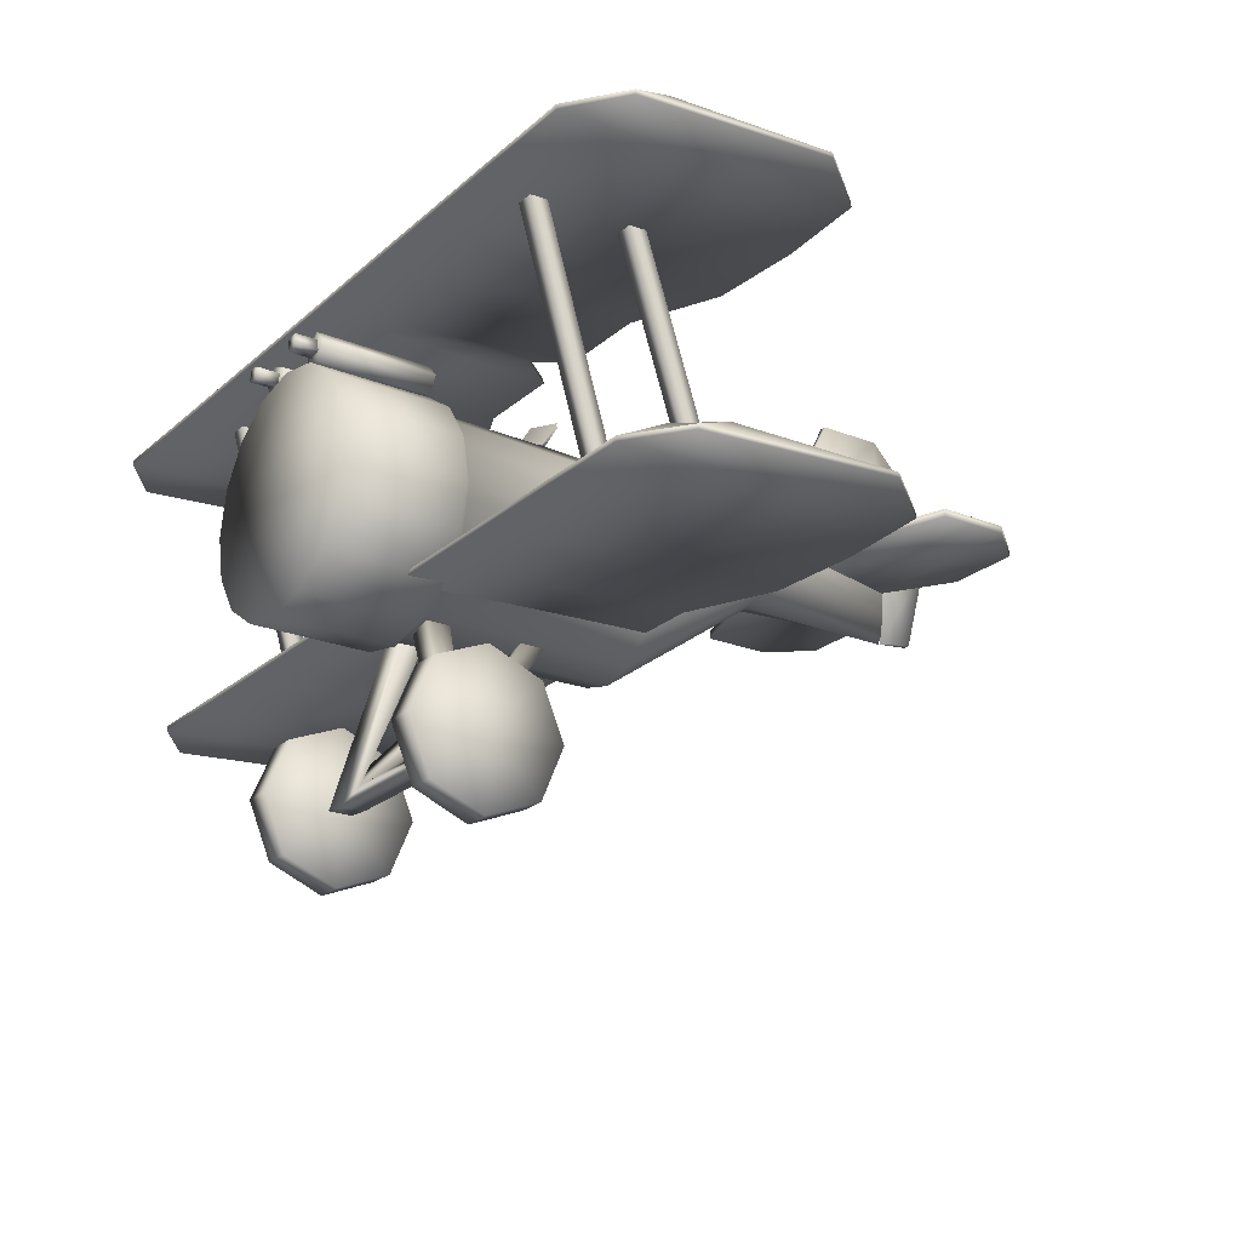
<metadata>
{"format":"obj","ext":"obj","renderer":"f3d","projection":"perspective","resolution":1024,"background":"white","views":[{"elev":-22.2,"azim":55.6,"up":"+Y"}]}
</metadata>
<code>
o Biplane_Biplane.003
v -0.5592 -0.3958 0.4024
v -0.5592 -0.2792 0.1694
v -0.5592 -0.3375 -0.837
v -0.9781 -0.2792 0.1694
v -0.9781 -0.3375 -1.025
v -0.9781 -0.3958 0.4024
v -1.429 -0.3958 0.4024
v -1.429 -0.2792 0.1694
v -1.429 -0.3375 -1.052
v -1.869 -0.2792 0.1694
v -1.869 -0.3375 -1.025
v -1.869 -0.3958 0.4024
v -2.12 -0.3958 0.2145
v -2.012 -0.2792 -0.01857
v -2.12 -0.3375 -0.7296
v -0.1228 -0.3375 -0.837
v 0.1413 -0.3375 -0.837
v 2.139 -0.3375 -0.7296
v 2.03 -0.2792 -0.01857
v 2.139 -0.3958 0.2145
v 1.887 -0.3958 0.4024
v 1.887 -0.3375 -1.025
v 1.887 -0.2792 0.1694
v 1.447 -0.3375 -1.052
v 1.447 -0.2792 0.1694
v 1.447 -0.3958 0.4024
v 0.9967 -0.3958 0.4024
v 0.9967 -0.3375 -1.025
v 0.9967 -0.2792 0.1694
v 0.009271 -0.2792 0.1694
v 0.5778 -0.3375 -0.837
v 0.5778 -0.2792 0.1694
v 0.009271 -0.3958 0.4024
v 0.009271 -0.3335 -0.6752
v 0.5778 -0.3958 0.4024
v 0.5778 -0.4178 0.4014
v 0.009271 -0.3555 -0.6762
v 0.009271 -0.4178 0.4014
v 0.5778 -0.3595 -0.838
v 0.9967 -0.3595 -1.026
v 0.9967 -0.4178 0.4014
v 1.447 -0.4178 0.4014
v 1.447 -0.3595 -1.053
v 1.887 -0.3594 -1.026
v 1.887 -0.4178 0.4014
v 2.139 -0.4178 0.2134
v 2.139 -0.3594 -0.7306
v 0.1413 -0.3595 -0.838
v -0.1228 -0.3595 -0.838
v -2.12 -0.3594 -0.7306
v -2.12 -0.4178 0.2134
v -1.869 -0.4178 0.4014
v -1.869 -0.3594 -1.026
v -1.429 -0.3595 -1.053
v -1.429 -0.4178 0.4014
v -0.9781 -0.4178 0.4014
v -0.9781 -0.3595 -1.026
v -0.5592 -0.3595 -0.838
v -0.5592 -0.4178 0.4014
v -0.5592 0.8969 0.6728
v -0.5592 0.9552 -0.5666
v -0.9781 0.9552 -0.7545
v -0.9781 0.8969 0.6728
v -1.429 0.8969 0.6728
v -1.429 0.9552 -0.7814
v -1.869 0.9552 -0.7545
v -1.869 0.8969 0.6728
v -2.12 0.8969 0.4849
v -2.12 0.9552 -0.4592
v -0.1228 0.9552 -0.5666
v 0.1413 0.9552 -0.5666
v 2.139 0.9552 -0.4592
v 2.139 0.8969 0.4849
v 1.887 0.8969 0.6728
v 1.887 0.9552 -0.7545
v 1.447 0.9552 -0.7814
v 1.447 0.8969 0.6728
v 0.9967 0.8969 0.6728
v 0.9967 0.9552 -0.7545
v 0.5778 0.9552 -0.5666
v 0.009271 0.8969 0.6728
v 0.009271 0.9592 -0.4048
v 0.5778 0.8969 0.6728
v 0.5778 0.9189 0.6738
v 0.009271 0.9812 -0.4038
v 0.009271 0.9189 0.6738
v 0.5778 1.036 0.4408
v 0.5778 0.9772 -0.5656
v 0.009271 1.036 0.4408
v 0.9967 1.036 0.4408
v 0.9967 0.9772 -0.7535
v 0.9967 0.9189 0.6738
v 1.447 0.9189 0.6738
v 1.447 1.036 0.4408
v 1.447 0.9772 -0.7804
v 1.887 1.036 0.4408
v 1.887 0.9772 -0.7535
v 1.887 0.9189 0.6738
v 2.139 0.9189 0.4859
v 2.03 1.036 0.2528
v 2.139 0.9772 -0.4582
v 0.1413 0.9772 -0.5656
v -0.1228 0.9772 -0.5656
v -2.12 0.9772 -0.4582
v -2.012 1.036 0.2528
v -2.12 0.9189 0.4859
v -1.869 0.9189 0.6738
v -1.869 0.9772 -0.7535
v -1.869 1.036 0.4408
v -1.429 0.9772 -0.7804
v -1.429 1.036 0.4408
v -1.429 0.9189 0.6738
v -0.9781 0.9189 0.6738
v -0.9781 0.9772 -0.7535
v -0.9781 1.036 0.4408
v -0.5592 0.9772 -0.5656
v -0.5592 1.036 0.4408
v -0.5592 0.9189 0.6738
v -0.5592 0.9189 0.6738
v -0.5592 1.036 0.4408
v -0.5592 0.9772 -0.5656
v -0.9781 1.036 0.4408
v -0.9781 0.9772 -0.7535
v -0.9781 0.9189 0.6738
v -1.429 0.9189 0.6738
v -1.429 1.036 0.4408
v -1.429 0.9772 -0.7804
v -1.869 1.036 0.4408
v -1.869 0.9772 -0.7535
v -1.869 0.9189 0.6738
v -2.12 0.9189 0.4859
v -2.012 1.036 0.2528
v -2.12 0.9772 -0.4582
v -0.1228 0.9772 -0.5656
v 0.1413 0.9772 -0.5656
v 2.139 0.9772 -0.4582
v 2.03 1.036 0.2528
v 2.139 0.9189 0.4859
v 1.887 0.9189 0.6738
v 1.887 0.9772 -0.7535
v 1.887 1.036 0.4408
v 1.447 0.9772 -0.7804
v 1.447 1.036 0.4408
v 1.447 0.9189 0.6738
v 0.9967 0.9189 0.6738
v 0.9967 0.9772 -0.7535
v 0.9967 1.036 0.4408
v 0.009271 1.036 0.4408
v 0.5778 0.9772 -0.5656
v 0.5778 1.036 0.4408
v 0.009271 0.9189 0.6738
v 0.009271 0.9812 -0.4038
v 0.5778 0.9189 0.6738
v 0.5778 0.8969 0.6728
v 0.009271 0.9592 -0.4048
v 0.009271 0.8969 0.6728
v 0.5778 0.9552 -0.5666
v 0.9967 0.9552 -0.7545
v 0.9967 0.8969 0.6728
v 1.447 0.8969 0.6728
v 1.447 0.9552 -0.7814
v 1.887 0.9552 -0.7545
v 1.887 0.8969 0.6728
v 2.139 0.8969 0.4849
v 2.139 0.9552 -0.4592
v 0.1413 0.9552 -0.5666
v -0.1228 0.9552 -0.5666
v -2.12 0.9552 -0.4592
v -2.12 0.8969 0.4849
v -1.869 0.8969 0.6728
v -1.869 0.9552 -0.7545
v -1.429 0.9552 -0.7814
v -1.429 0.8969 0.6728
v -0.9781 0.8969 0.6728
v -0.9781 0.9552 -0.7545
v -0.5592 0.9552 -0.5666
v -0.5592 0.8969 0.6728
v 0.2127 0.6631 0.2329
v 0.2735 0.5958 0.2329
v 0.2282 0.5172 0.2329
v 0.1394 0.536 0.2329
v 0.1299 0.6262 0.2329
v 0.2127 0.6631 0.7767
v 0.2735 0.5958 0.7767
v 0.2282 0.5172 0.7767
v 0.1394 0.536 0.7767
v 0.1299 0.6262 0.7767
v 0.1967 0.5876 0.2329
v 0.1967 0.5876 0.7767
v 0.1593 0.61 0.7772
v 0.1747 0.553 0.7772
v 0.1747 0.553 0.8827
v 0.1593 0.61 0.8827
v 0.2163 0.6254 0.7772
v 0.2317 0.5685 0.7772
v 0.2317 0.5685 0.8827
v 0.2163 0.6254 0.8827
v -0.1728 0.6254 0.8827
v -0.1882 0.5685 0.8827
v -0.1882 0.5685 0.7772
v -0.1728 0.6254 0.7772
v -0.1158 0.61 0.8827
v -0.1313 0.553 0.8827
v -0.1313 0.553 0.7772
v -0.1158 0.61 0.7772
v -0.1533 0.5876 0.7767
v -0.1533 0.5876 0.2329
v -0.08645 0.6262 0.7767
v -0.096 0.536 0.7767
v -0.1847 0.5172 0.7767
v -0.23 0.5958 0.7767
v -0.1693 0.6631 0.7767
v -0.08645 0.6262 0.2329
v -0.096 0.536 0.2329
v -0.1847 0.5172 0.2329
v -0.23 0.5958 0.2329
v -0.1693 0.6631 0.2329
v 1.304 -0.2911 0.06969
v 1.304 0.9193 0.4217
v 1.304 0.9193 0.3373
v 1.304 -0.2911 -0.0147
v 1.219 -0.2911 0.06969
v 1.219 0.9193 0.4217
v 1.219 0.9193 0.3373
v 1.219 -0.2911 -0.0147
v 1.219 -0.3279 -0.5523
v 1.219 0.9469 -0.1406
v 1.219 0.9469 -0.05617
v 1.219 -0.3279 -0.4679
v 1.304 -0.3279 -0.5523
v 1.304 0.9469 -0.1406
v 1.304 0.9469 -0.05617
v 1.304 -0.3279 -0.4679
v -1.21 -0.3279 -0.4679
v -1.21 0.9469 -0.05617
v -1.21 0.9469 -0.1406
v -1.21 -0.3279 -0.5523
v -1.295 -0.3279 -0.4679
v -1.295 0.9469 -0.05617
v -1.295 0.9469 -0.1406
v -1.295 -0.3279 -0.5523
v -1.295 -0.2911 -0.0147
v -1.295 0.9193 0.3373
v -1.295 0.9193 0.4217
v -1.295 -0.2911 0.06969
v -1.21 -0.2911 -0.0147
v -1.21 0.9193 0.3373
v -1.21 0.9193 0.4217
v -1.21 -0.2911 0.06969
v 0.5347 -0.8611 -0.0773
v 0.5347 -1.117 -0.1832
v 0.5347 -1.372 -0.0773
v 0.5347 -1.478 0.1782
v 0.5347 -1.372 0.4338
v 0.5347 -1.117 0.5397
v 0.5347 -0.8611 0.4338
v 0.5347 -0.7553 0.1782
v 0.6658 -0.8611 -0.0773
v 0.6658 -1.117 -0.1832
v 0.6658 -1.372 -0.0773
v 0.6658 -1.478 0.1782
v 0.6658 -1.372 0.4338
v 0.6658 -1.117 0.5397
v 0.6658 -0.8611 0.4338
v 0.6658 -0.7553 0.1782
v 0.5347 -1.117 0.1782
v 0.6658 -1.117 0.1782
v 0.05835 -0.5186 0.06894
v 0.3944 -1.161 0.242
v 0.05835 -0.5186 0.1831
v 0.1688 -0.4896 0.06894
v 0.5083 -1.152 0.242
v 0.1688 -0.4896 0.1831
v 0.1688 -0.4896 -0.2812
v 0.5083 -1.152 0.1278
v 0.1688 -0.4896 -0.3954
v 0.05835 -0.5186 -0.2812
v 0.3944 -1.161 0.1278
v 0.05835 -0.5186 -0.3954
v 0.4768 -1.032 0.1742
v 0.3668 -1.061 0.1696
v -0.3704 -1.061 0.1696
v -0.4804 -1.032 0.1742
v -0.05647 -0.5186 -0.3954
v -0.398 -1.161 0.1278
v -0.05647 -0.5186 -0.2812
v -0.1669 -0.4896 -0.3954
v -0.5119 -1.152 0.1278
v -0.1669 -0.4896 -0.2812
v -0.1669 -0.4896 0.1831
v -0.5119 -1.152 0.242
v -0.1669 -0.4896 0.06894
v -0.05647 -0.5186 0.1831
v -0.398 -1.161 0.242
v -0.05647 -0.5186 0.06894
v -0.5339 -1.117 0.1782
v -0.665 -1.117 0.1782
v -0.5339 -0.7553 0.1782
v -0.5339 -0.8611 0.4338
v -0.5339 -1.117 0.5397
v -0.5339 -1.372 0.4338
v -0.5339 -1.478 0.1782
v -0.5339 -1.372 -0.0773
v -0.5339 -1.117 -0.1832
v -0.5339 -0.8611 -0.0773
v -0.665 -0.7553 0.1782
v -0.665 -0.8611 0.4338
v -0.665 -1.117 0.5397
v -0.665 -1.372 0.4338
v -0.665 -1.478 0.1782
v -0.665 -1.372 -0.0773
v -0.665 -1.117 -0.1832
v -0.665 -0.8611 -0.0773
v 0.903 0.2865 -2.404
v 0.903 0.2865 -2.066
v -0.8938 0.2865 -2.066
v -0.8938 0.2865 -2.404
v 0.903 0.3235 -2.404
v 0.903 0.3235 -2.066
v -0.8938 0.3235 -2.066
v -0.8938 0.3235 -2.404
v 0.2331 0.2865 -1.84
v 0.04505 0.2865 -2.404
v 0.2331 0.3235 -1.84
v 0.04505 0.3235 -2.404
v -0.2086 0.2865 -1.84
v -0.03379 0.2865 -2.404
v -0.2086 0.3235 -1.84
v -0.03379 0.3235 -2.404
v -0.3462 0.2865 -2.61
v -0.3462 0.3235 -2.61
v -0.723 0.3235 -2.61
v -0.723 0.2865 -2.61
v 0.3592 0.2865 -2.61
v 0.3592 0.3235 -2.61
v 0.7273 0.3235 -2.61
v 0.7273 0.2865 -2.61
v -0.007374 1.103 -2.414
v 0.003141 0.4881 -2.421
v -0.007374 0.4947 -1.793
v -0.007374 1.103 -2.104
v 0.02466 1.103 -2.414
v 0.01018 0.4881 -2.421
v 0.02466 0.4947 -1.793
v 0.02466 1.103 -2.104
v 0.02466 0.4838 -2.692
v 0.02466 0.9327 -2.573
v -0.007374 0.4838 -2.692
v -0.007374 0.9327 -2.573
v -0.007376 0.05983 -2.579
v 0.02466 0.05983 -2.579
v 0.01018 0.03759 -2.414
v 0.00314 0.03759 -2.414
v 0.3668 0.349 0.1977
v 0.4766 0.1847 0.1977
v 0.5152 -0.009187 0.1977
v 0.4766 -0.203 0.1977
v 0.3668 -0.3674 0.1977
v 0.2025 -0.4772 0.1977
v 0.008644 -0.5157 0.1977
v -0.1852 -0.4772 0.1977
v -0.3495 -0.3674 0.1977
v -0.4593 -0.203 0.1977
v -0.4979 -0.009187 0.1977
v -0.4593 0.1847 0.1977
v -0.3495 0.349 0.1977
v -0.1852 0.4588 0.1977
v 0.008644 0.4974 0.1977
v 0.2025 0.4588 0.1977
v 0.404 0.3862 0.2383
v 0.5252 0.2048 0.2383
v 0.5678 -0.009188 0.2383
v 0.5252 -0.2232 0.2383
v 0.404 -0.4046 0.2383
v 0.2226 -0.5258 0.2383
v 0.008643 -0.5683 0.2383
v -0.2053 -0.5258 0.2383
v -0.3867 -0.4046 0.2383
v -0.5079 -0.2232 0.2383
v -0.5505 -0.009186 0.2383
v -0.5079 0.2048 0.2383
v -0.3867 0.3862 0.2383
v -0.2053 0.5074 0.2383
v 0.008646 0.55 0.2383
v 0.2226 0.5074 0.2383
v 0.008644 -0.009187 0.8072
v 0.2226 0.5074 0.8072
v 0.008646 0.55 0.8072
v -0.2053 0.5074 0.8072
v -0.3867 0.3862 0.8072
v -0.5079 0.2048 0.8072
v -0.5505 -0.009186 0.8072
v -0.5079 -0.2232 0.8072
v -0.3867 -0.4046 0.8072
v -0.2053 -0.5258 0.8072
v 0.008643 -0.5683 0.8072
v 0.2226 -0.5258 0.8072
v 0.404 -0.4046 0.8072
v 0.5252 -0.2232 0.8072
v 0.5678 -0.009188 0.8072
v 0.5252 0.2048 0.8072
v 0.404 0.3862 0.8072
v 0.1636 0.4588 -0.833
v 0.008644 0.4974 -0.833
v -0.1463 0.4588 -0.833
v -0.2777 0.349 -0.833
v -0.3654 0.1847 -0.833
v -0.3963 -0.009187 -0.833
v -0.3654 -0.203 -0.833
v -0.2777 -0.3674 -0.833
v -0.1463 -0.4772 -0.833
v 0.008644 -0.5157 -0.833
v 0.1636 -0.4772 -0.833
v 0.295 -0.3674 -0.833
v 0.3827 -0.203 -0.833
v 0.4135 -0.009187 -0.833
v 0.3827 0.1847 -0.833
v 0.295 0.349 -0.833
v 0.2455 0.3065 -1.611
v 0.2361 0.1761 -1.611
v 0.1428 0.07773 -1.611
v 0.008644 0.0358 -1.611
v -0.1255 0.07773 -1.611
v -0.2188 0.1761 -1.611
v -0.2282 0.3065 -1.611
v -0.1255 0.4484 -1.611
v 0.008644 0.4903 -1.611
v 0.1428 0.4484 -1.611
v 0.006658 0.3075 -2.424
v 0.006659 0.4921 -2.405
v -0.01562 0.4498 -2.405
v -0.03267 0.3069 -2.405
v -0.03111 0.1754 -2.405
v -0.01562 0.07629 -2.405
v 0.006658 0.03403 -2.405
v 0.02893 0.07629 -2.405
v 0.04443 0.1754 -2.405
v 0.04598 0.3069 -2.405
v 0.02893 0.4498 -2.405
v 0.183 0.4588 -0.3815
v 0.008644 0.4974 -0.3453
v -0.1658 0.4588 -0.3815
v 0.1733 0.4588 -0.5851
v 0.008644 0.4974 -0.6213
v -0.156 0.4588 -0.5851
v -0.156 0.2319 -0.5825
v 0.008644 0.2704 -0.6204
v 0.1733 0.2319 -0.5825
v -0.1658 0.2319 -0.3823
v 0.183 0.2319 -0.3823
v 0.008644 0.2704 -0.3444
v 0.183 0.5786 -0.4517
v 0.008644 0.6171 -0.4251
v -0.1658 0.5786 -0.4517
v -0.17 0.5924 -0.4456
v 0.008644 0.6319 -0.4187
v 0.1873 0.5924 -0.4456
v -0.17 0.4696 -0.3745
v 0.008644 0.5091 -0.3378
v 0.1873 0.4696 -0.3745
f 2 1 33 30
f 1 2 4 6
f 2 3 5 4
f 4 5 9 8
f 6 4 8 7
f 7 8 10 12
f 8 9 11 10
f 10 11 15 14
f 12 10 14 13
f 13 14 15
f 16 2 30
f 34 16 30
f 16 3 2
f 17 32 31
f 34 30 17
f 17 30 32
f 20 18 19
f 21 20 19 23
f 23 19 18 22
f 25 23 22 24
f 26 21 23 25
f 27 26 25 29
f 29 25 24 28
f 32 29 28 31
f 35 27 29 32
f 33 35 32 30
f 34 30 33
f 16 34 37 49
f 33 1 59 38
f 35 33 38 36
f 27 35 36 41
f 26 27 41 42
f 21 26 42 45
f 20 21 45 46
f 28 24 43 40
f 31 28 40 39
f 24 22 44 43
f 22 18 47 44
f 18 20 46 47
f 34 17 48 37
f 17 31 39 48
f 3 16 49 58
f 13 15 50 51
f 15 11 53 50
f 11 9 54 53
f 5 3 58 57
f 9 5 57 54
f 12 13 51 52
f 7 12 52 55
f 6 7 55 56
f 1 6 56 59
f 58 59 56 57
f 57 56 55 54
f 54 55 52 53
f 53 52 51 50
f 38 59 49
f 49 59 58
f 49 37 38
f 48 38 37
f 39 36 48
f 48 36 38
f 44 47 46 45
f 43 44 45 42
f 40 43 42 41
f 41 36 39 40
f 78 83 80 79
f 79 76 77 78
f 76 75 74 77
f 75 72 73 74
f 71 83 81
f 80 83 71
f 71 81 82
f 70 82 81
f 70 60 61
f 81 60 70
f 66 67 68 69
f 65 64 67 66
f 62 63 64 65
f 61 60 63 62
f 63 60 118 113
f 113 112 64 63
f 112 107 67 64
f 107 106 68 67
f 110 114 62 65
f 114 116 61 62
f 108 110 65 66
f 104 108 66 69
f 106 104 69 68
f 116 103 70 61
f 102 88 80 71
f 85 102 71 82
f 101 99 73 72
f 97 101 72 75
f 95 97 75 76
f 88 91 79 80
f 91 95 76 79
f 99 98 74 73
f 98 93 77 74
f 93 92 78 77
f 92 84 83 78
f 84 86 81 83
f 60 81 86 118
f 103 85 82 70
f 85 89 86
f 86 84 87 89
f 84 92 90 87
f 87 90 91 88
f 90 94 95 91
f 92 93 94 90
f 93 98 96 94
f 94 96 97 95
f 96 100 101 97
f 98 99 100 96
f 99 101 100
f 102 89 87
f 85 89 102
f 102 87 88
f 103 116 117
f 85 103 89
f 103 117 89
f 106 105 104
f 107 109 105 106
f 109 108 104 105
f 111 110 108 109
f 112 111 109 107
f 113 115 111 112
f 115 114 110 111
f 117 116 114 115
f 118 117 115 113
f 117 118 86 89
f 120 119 151 148
f 119 120 122 124
f 120 121 123 122
f 122 123 127 126
f 124 122 126 125
f 125 126 128 130
f 126 127 129 128
f 128 129 133 132
f 130 128 132 131
f 131 132 133
f 134 120 148
f 152 134 148
f 134 121 120
f 135 150 149
f 152 148 135
f 135 148 150
f 138 136 137
f 139 138 137 141
f 141 137 136 140
f 143 141 140 142
f 144 139 141 143
f 145 144 143 147
f 147 143 142 146
f 150 147 146 149
f 153 145 147 150
f 151 153 150 148
f 152 148 151
f 134 152 155 167
f 151 119 177 156
f 153 151 156 154
f 145 153 154 159
f 144 145 159 160
f 139 144 160 163
f 138 139 163 164
f 146 142 161 158
f 149 146 158 157
f 142 140 162 161
f 140 136 165 162
f 136 138 164 165
f 152 135 166 155
f 135 149 157 166
f 121 134 167 176
f 131 133 168 169
f 133 129 171 168
f 129 127 172 171
f 123 121 176 175
f 127 123 175 172
f 130 131 169 170
f 125 130 170 173
f 124 125 173 174
f 119 124 174 177
f 176 177 174 175
f 175 174 173 172
f 172 173 170 171
f 171 170 169 168
f 156 177 167
f 167 177 176
f 167 155 156
f 166 156 155
f 157 154 166
f 166 154 156
f 162 165 164 163
f 161 162 163 160
f 158 161 160 159
f 159 154 157 158
f 188 178 179
f 189 184 183
f 188 179 180
f 189 185 184
f 188 180 181
f 189 186 185
f 188 181 182
f 189 187 186
f 182 178 188
f 189 183 187
f 178 183 184 179
f 179 184 185 180
f 180 185 186 181
f 181 186 187 182
f 183 178 182 187
f 192 193 190 191
f 194 197 196 195
f 190 194 195 191
f 191 195 196 192
f 192 196 197 193
f 193 197 194 190
f 202 205 201 198
f 203 202 198 199
f 204 203 199 200
f 205 204 200 201
f 201 200 199 198
f 203 204 205 202
f 212 208 213 217
f 214 213 208 209
f 215 214 209 210
f 216 215 210 211
f 217 216 211 212
f 206 208 212
f 213 207 217
f 206 209 208
f 207 213 214
f 206 210 209
f 207 214 215
f 206 211 210
f 207 215 216
f 206 212 211
f 207 216 217
f 218 221 220 219
f 222 223 224 225
f 218 219 223 222
f 220 221 225 224
f 231 230 226 227
f 233 232 228 229
f 229 228 227 226
f 233 230 231 232
f 234 237 236 235
f 238 239 240 241
f 234 235 239 238
f 236 237 241 240
f 247 246 242 243
f 249 248 244 245
f 245 244 243 242
f 249 246 247 248
f 266 250 251
f 267 259 258
f 266 251 252
f 267 260 259
f 266 252 253
f 267 261 260
f 266 253 254
f 267 262 261
f 266 254 255
f 267 263 262
f 266 255 256
f 267 264 263
f 266 256 257
f 267 265 264
f 257 250 266
f 267 258 265
f 250 258 259 251
f 251 259 260 252
f 252 260 261 253
f 253 261 262 254
f 254 262 263 255
f 255 263 264 256
f 256 264 265 257
f 258 250 257 265
f 278 275 272 269
f 269 272 273 270
f 270 273 271 268
f 277 274 276 279
f 281 280 274 277
f 279 276 275 278
f 276 274 280 275
f 281 277 279 278
f 280 273 272
f 275 280 272
f 280 271 273
f 271 280 268
f 281 269 270
f 268 281 270
f 280 281 268
f 269 281 282 294
f 281 278 285 282
f 278 269 294 285
f 282 285 294
f 283 295 282
f 295 293 282
f 282 293 294
f 292 295 283
f 283 290 292
f 288 291 283
f 283 291 290
f 282 285 284 286
f 287 288 283 289
f 284 285 288 287
f 282 286 289 283
f 286 284 287 289
f 293 295 292 290
f 294 293 290 291
f 285 294 291 288
f 305 313 306 298
f 307 299 298 306
f 308 300 299 307
f 309 301 300 308
f 310 302 301 309
f 311 303 302 310
f 312 304 303 311
f 313 305 304 312
f 296 305 298
f 306 313 297
f 296 298 299
f 297 307 306
f 296 299 300
f 297 308 307
f 296 300 301
f 297 309 308
f 296 301 302
f 297 310 309
f 296 302 303
f 297 311 310
f 296 303 304
f 297 312 311
f 296 304 305
f 297 313 312
f 314 318 319 315
f 316 320 321 317
f 323 314 315 322
f 318 325 324 319
f 319 324 322 315
f 317 327 326 316
f 327 323 322 326
f 325 329 328 324
f 329 321 320 328
f 324 328 326 322
f 328 320 316 326
f 329 325 323 327
f 329 327 330 331
f 321 329 331 332
f 327 317 333 330
f 323 325 335 334
f 325 318 336 335
f 314 323 334 337
f 317 321 332 333
f 318 314 337 336
f 332 331 330 333
f 335 336 337 334
f 338 339 340 341
f 342 345 344 343
f 339 343 344 340
f 340 344 345 341
f 342 338 341 345
f 338 342 347 349
f 342 343 346 347
f 339 338 349 348
f 349 347 346 348
f 346 343 352 351
f 348 346 351 350
f 339 348 350 353
f 343 339 353 352
f 352 353 350 351
f 354 370 371 355
f 355 371 372 356
f 356 372 373 357
f 357 373 374 358
f 358 374 375 359
f 359 375 376 360
f 360 376 377 361
f 361 377 378 362
f 362 378 379 363
f 363 379 380 364
f 364 380 381 365
f 365 381 382 366
f 366 382 383 367
f 367 383 384 368
f 368 384 385 369
f 370 354 369 385
f 370 385 387 402
f 385 384 388 387
f 384 383 389 388
f 383 382 390 389
f 382 381 391 390
f 381 380 392 391
f 380 379 393 392
f 379 378 394 393
f 378 377 395 394
f 377 376 396 395
f 376 375 397 396
f 375 374 398 397
f 374 373 399 398
f 373 372 400 399
f 372 371 401 400
f 371 370 402 401
f 386 401 402
f 386 400 401
f 386 399 400
f 386 398 399
f 386 397 398
f 386 396 397
f 386 395 396
f 386 394 395
f 386 393 394
f 386 392 393
f 386 391 392
f 386 390 391
f 386 389 390
f 386 388 389
f 386 387 388
f 386 402 387
f 365 366 406 407
f 364 365 407 408
f 363 364 408 409
f 362 363 409 410
f 361 362 410 411
f 360 361 411 412
f 359 360 412 413
f 358 359 413 414
f 357 358 414 415
f 356 357 415 416
f 355 356 416 417
f 354 355 417 418
f 418 417 419 428
f 417 416 419
f 416 415 420 419
f 415 414 421 420
f 414 413 421
f 413 412 422 421
f 412 411 423 422
f 411 410 423
f 410 409 424 423
f 409 408 425 424
f 408 407 425
f 407 406 426 425
f 406 405 426
f 405 404 427 426
f 404 403 428 427
f 403 418 428
f 427 428 439 430
f 426 427 430 431
f 425 426 431 432
f 424 425 432 433
f 423 424 433 434
f 422 423 434 435
f 421 422 435 436
f 420 421 436 437
f 419 420 437 438
f 428 419 438 439
f 429 439 438
f 429 438 437
f 429 437 436
f 429 436 435
f 429 435 434
f 429 434 433
f 429 433 432
f 429 432 431
f 429 431 430
f 429 430 439
f 440 354 418
f 369 354 440
f 369 440 441 368
f 368 441 442 367
f 442 406 366
f 367 442 366
f 403 443 418
f 443 440 418
f 443 403 404 444
f 444 404 405 445
f 442 445 406
f 445 405 406
f 444 445 446 447
f 443 444 447 448
f 445 442 449 446
f 440 443 448 450
f 442 441 451 449
f 441 440 450 451
f 451 447 446 449
f 450 448 447 451
f 440 441 453 452
f 441 442 454 453
f 459 456 455 458
f 460 457 456 459

</code>
